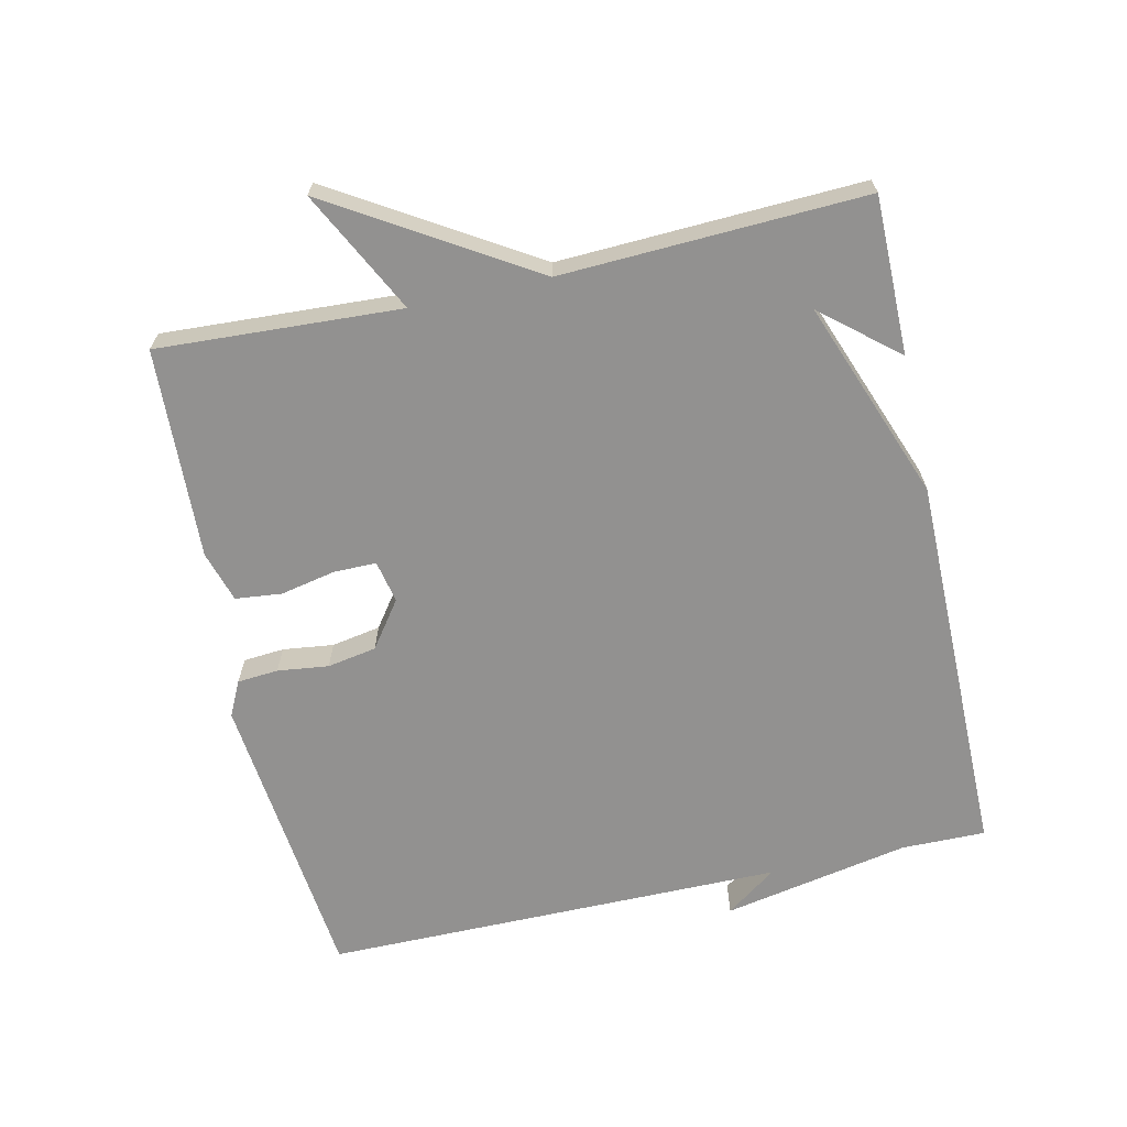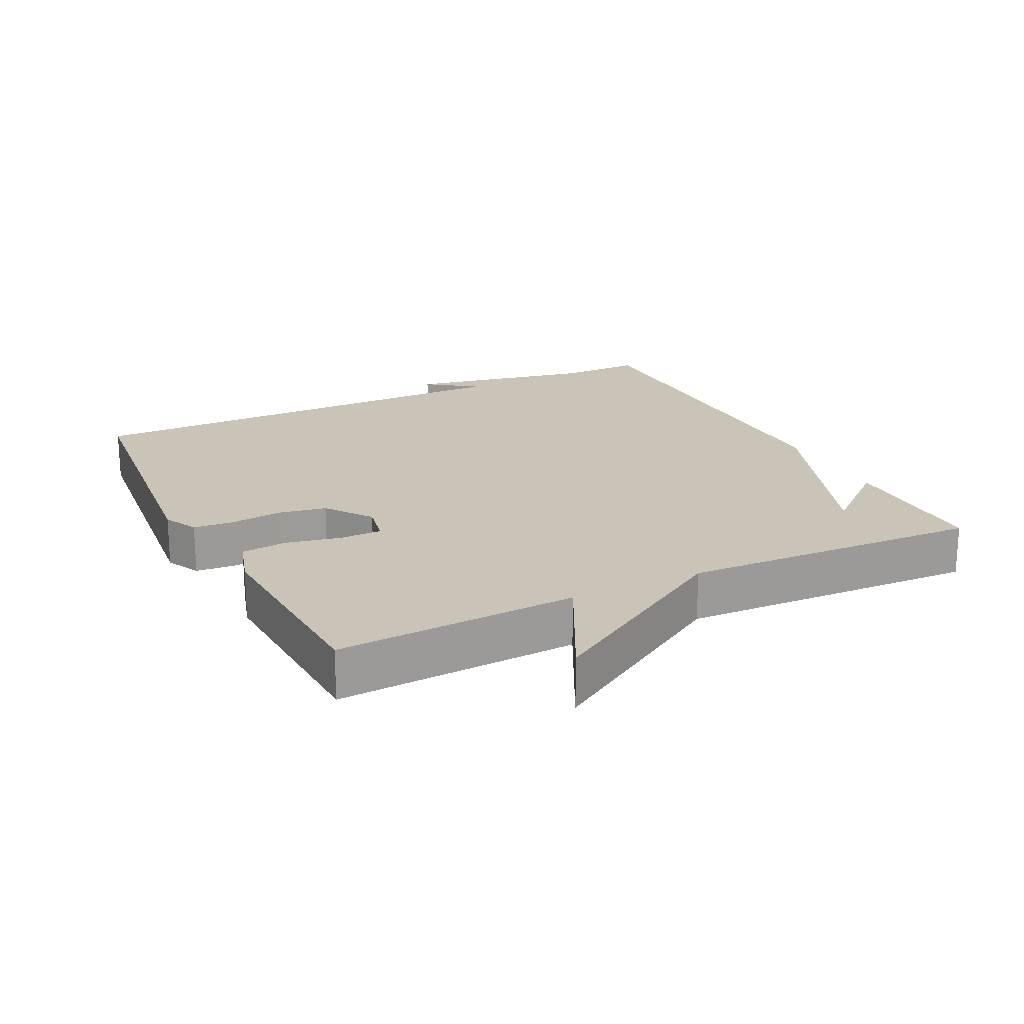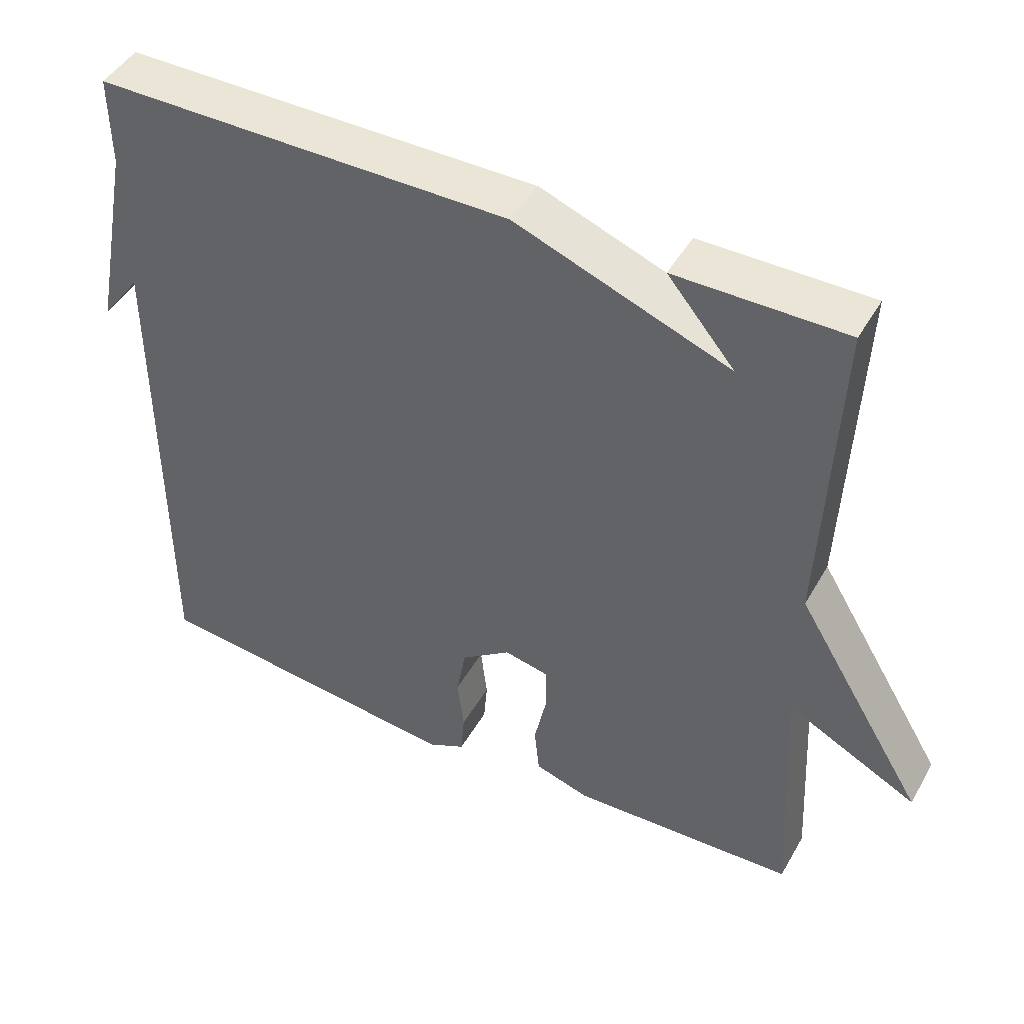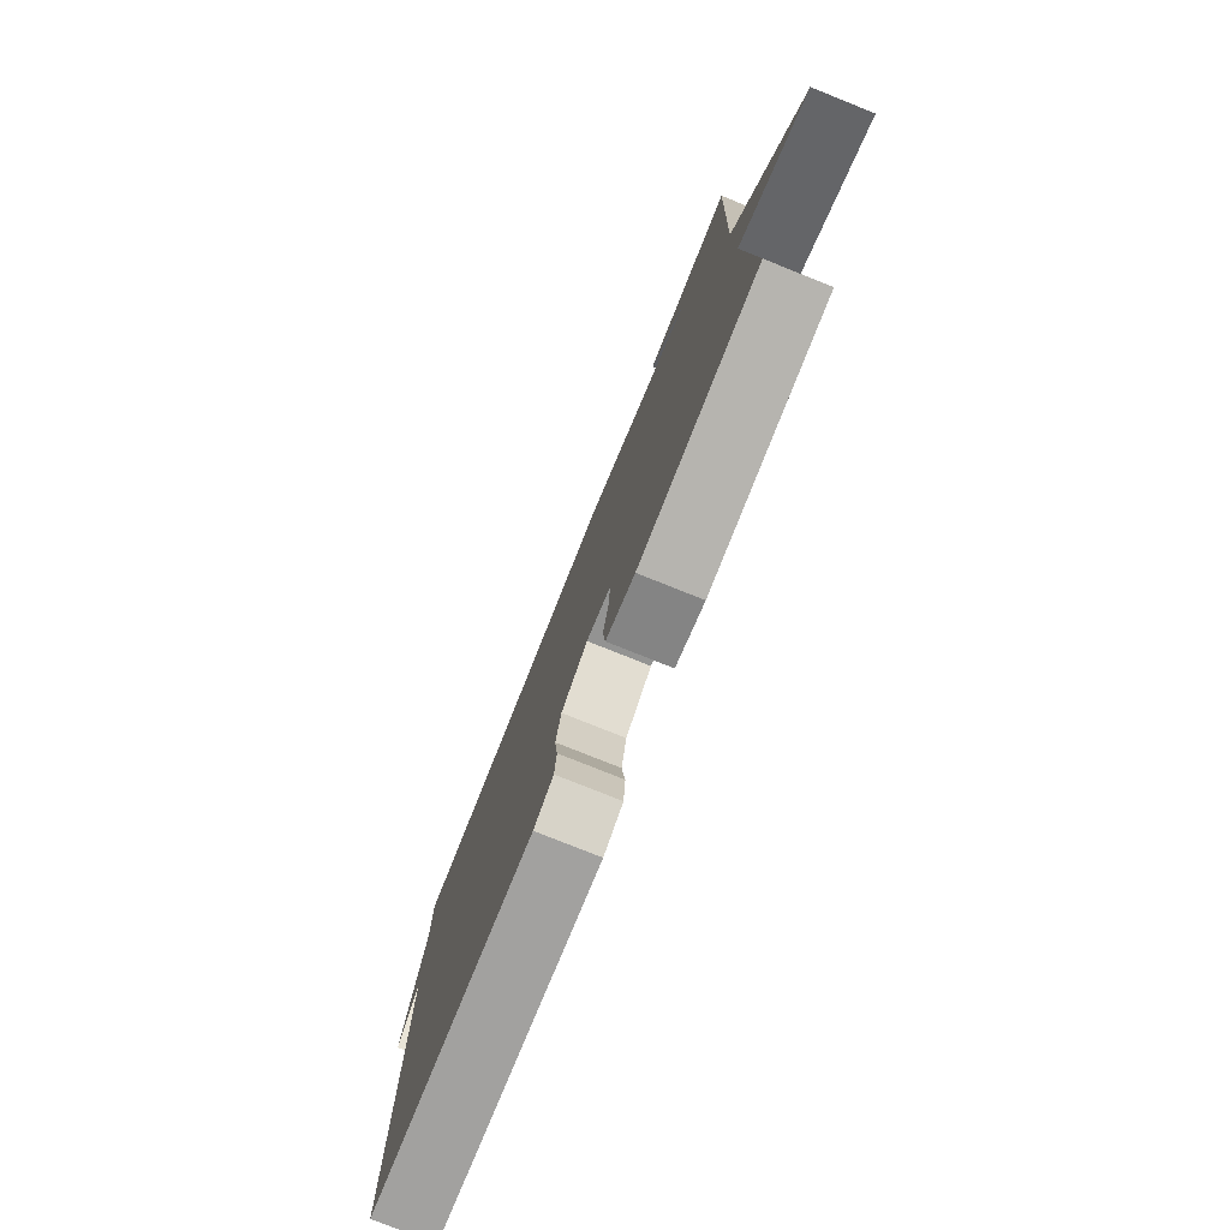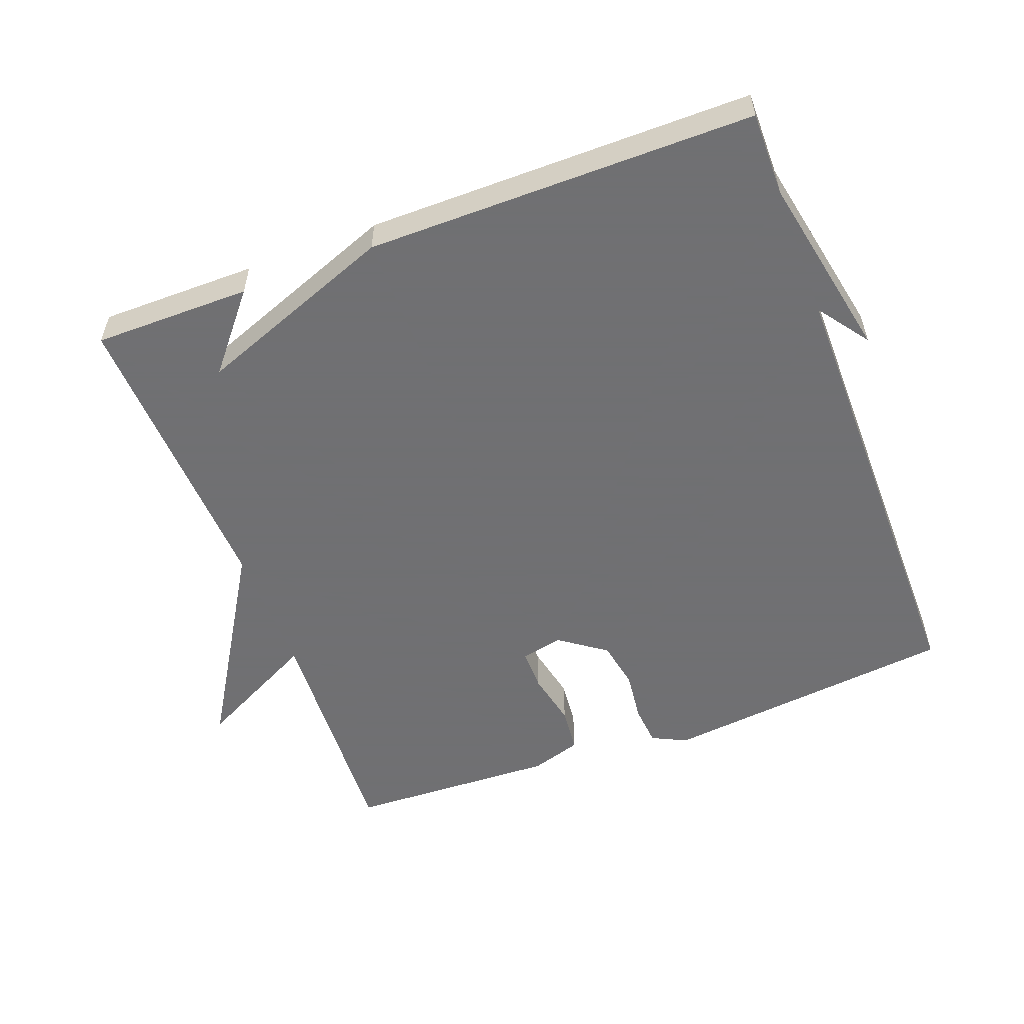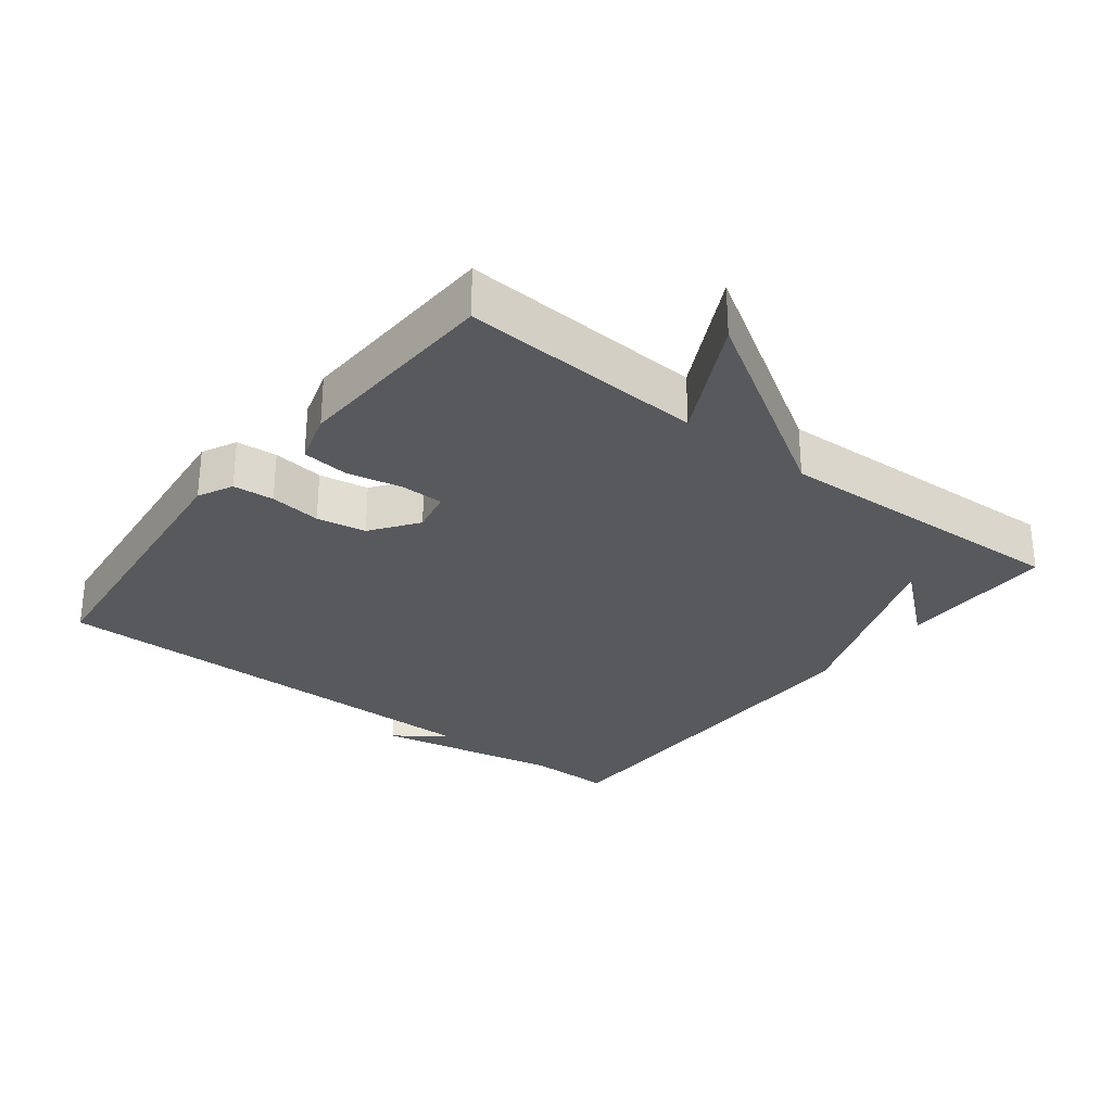
<metadata>
{"format":"obj","ext":"obj","renderer":"f3d","projection":"perspective","resolution":1024,"background":"white","views":[{"elev":-66.1,"azim":-77.5,"up":"+Y"},{"elev":20.0,"azim":-116.5,"up":"+Y"},{"elev":45.9,"azim":-151.7,"up":"+Z"},{"elev":-78.3,"azim":-111.8,"up":"+Z"},{"elev":-55.0,"azim":20.7,"up":"+Y"},{"elev":-29.1,"azim":-128.0,"up":"+Y"}]}
</metadata>
<code>
v -0.5 0.07 0.5
v -0.269 0.07 0.5
v -0.361 0.07 0.39
v -0.069 0.07 0.5
v 0.5 0.07 0.5
v 0.499 0.07 0.377
v 0.553 0.07 0.103
v 0.499 0.07 0.177
v 0.5 0.07 -0.5
v 0.064 0.07 -0.547
v 0.013 0.07 -0.522
v 0.008 0.07 -0.462
v 0.017 0.07 -0.387
v 0.004 0.07 -0.315
v -0.064 0.07 -0.266
v -0.126 0.07 -0.279
v -0.126 0.07 -0.341
v -0.109 0.07 -0.422
v -0.116 0.07 -0.49
v -0.191 0.07 -0.513
v -0.5 0.07 -0.5
v -0.481 0.07 -0.144
v -0.659 0.07 -0.235
v -0.481 0.07 0.056
v -0.5 0 0.5
v -0.269 0 0.5
v -0.361 0 0.39
v -0.069 0 0.5
v 0.5 0 0.5
v 0.499 0 0.377
v 0.553 0 0.103
v 0.499 0 0.177
v 0.5 0 -0.5
v 0.064 0 -0.547
v 0.013 0 -0.522
v 0.008 0 -0.462
v 0.017 0 -0.387
v 0.004 0 -0.315
v -0.064 0 -0.266
v -0.126 0 -0.279
v -0.126 0 -0.341
v -0.109 0 -0.422
v -0.116 0 -0.49
v -0.191 0 -0.513
v -0.5 0 -0.5
v -0.481 0 -0.144
v -0.659 0 -0.235
v -0.481 0 0.056
f 22 23 24
f 20 21 22
f 19 20 22
f 18 19 22
f 17 18 22
f 16 17 22 24
f 15 16 24 1
f 11 12 13
f 10 11 13
f 9 10 13
f 8 9 13
f 8 13 14
f 6 7 8
f 6 8 14 15
f 5 6 15
f 4 5 15
f 3 4 15
f 1 2 3
f 1 3 15
f 48 47 46
f 46 45 44
f 46 44 43
f 46 43 42
f 46 42 41
f 48 46 41 40
f 25 48 40 39
f 37 36 35
f 37 35 34
f 37 34 33
f 37 33 32
f 38 37 32
f 32 31 30
f 39 38 32 30
f 39 30 29
f 39 29 28
f 39 28 27
f 27 26 25
f 39 27 25
f 1 25 26 2
f 2 26 27 3
f 3 27 28 4
f 4 28 29 5
f 5 29 30 6
f 6 30 31 7
f 7 31 32 8
f 8 32 33 9
f 9 33 34 10
f 10 34 35 11
f 11 35 36 12
f 12 36 37 13
f 13 37 38 14
f 14 38 39 15
f 15 39 40 16
f 16 40 41 17
f 17 41 42 18
f 18 42 43 19
f 19 43 44 20
f 20 44 45 21
f 21 45 46 22
f 22 46 47 23
f 23 47 48 24
f 24 48 25 1

</code>
